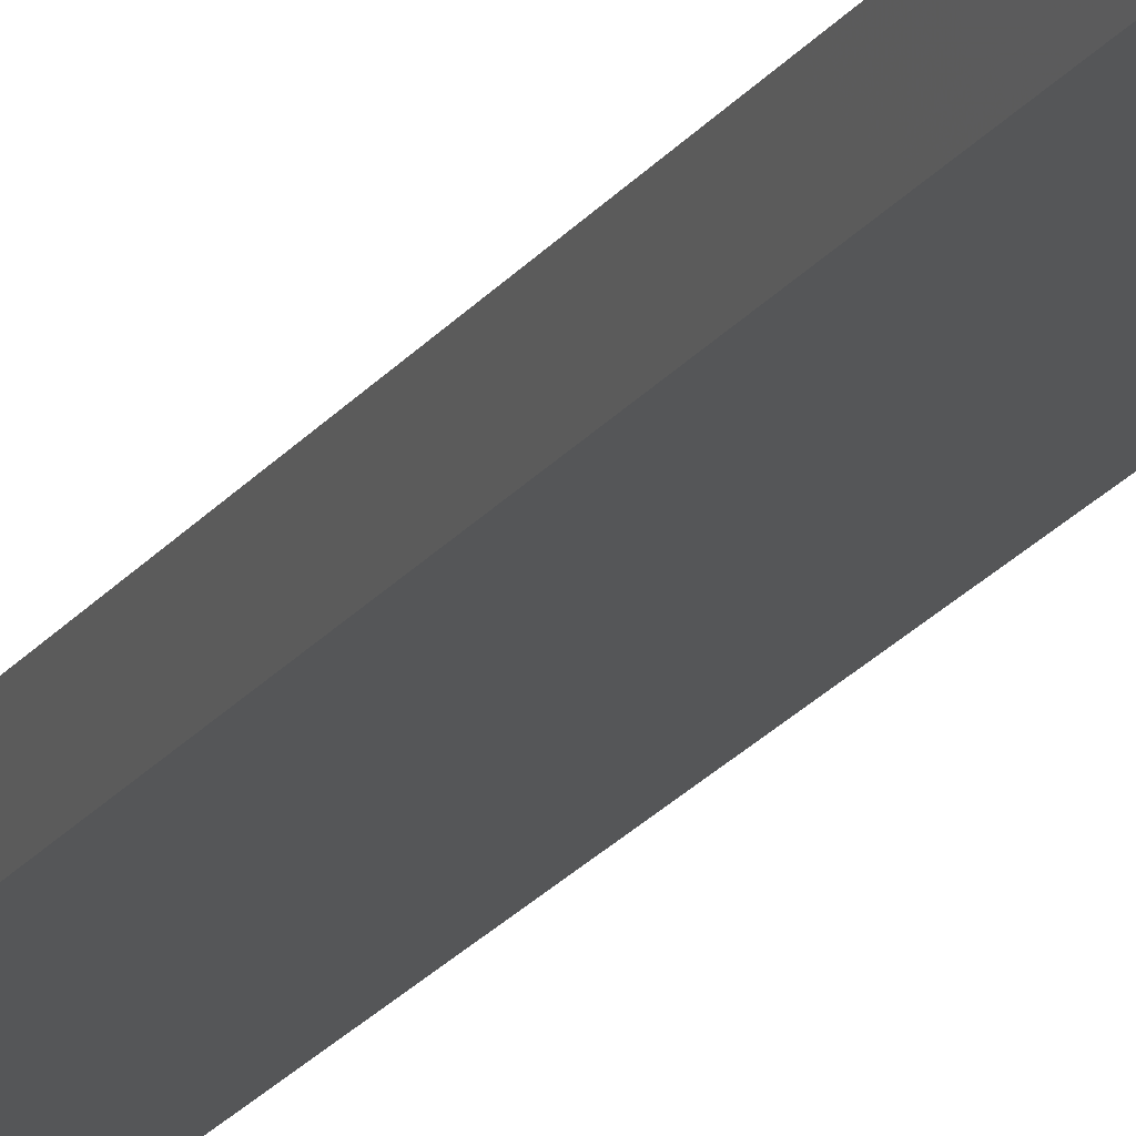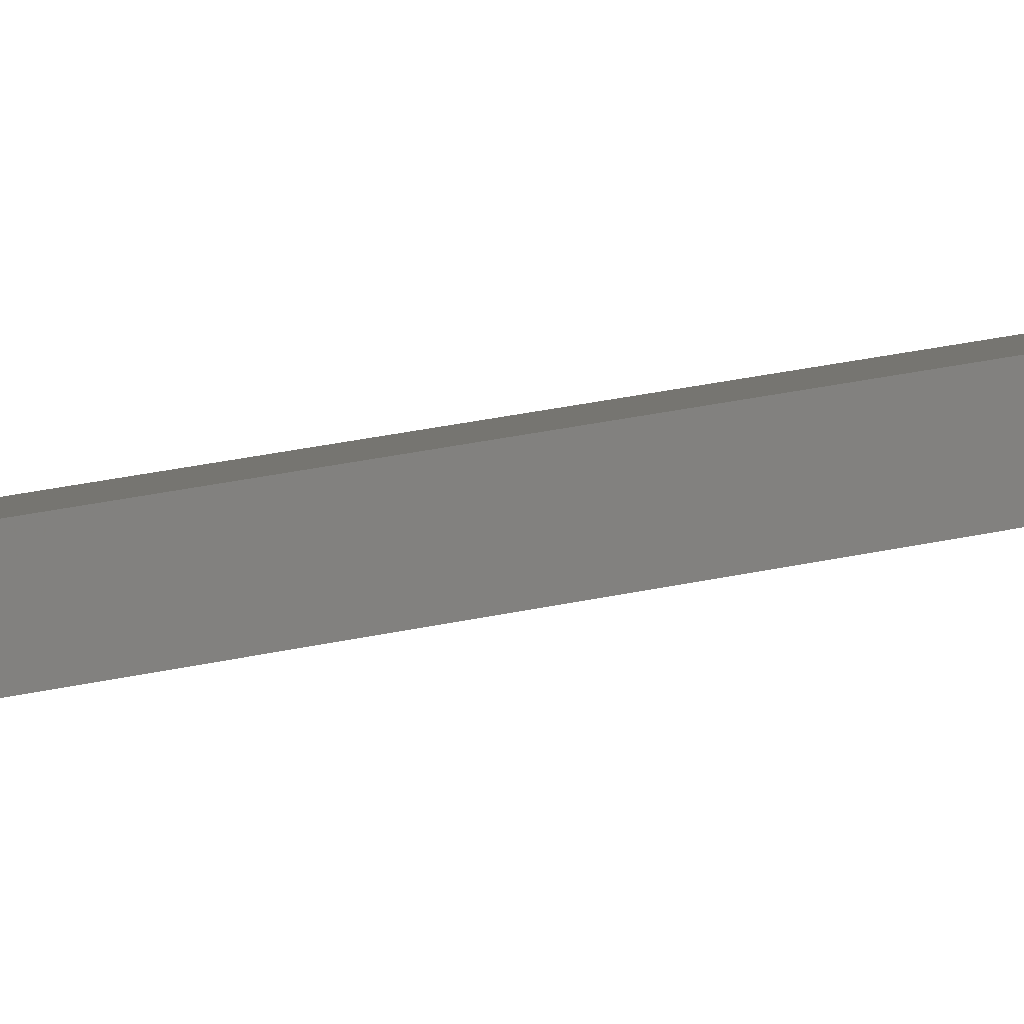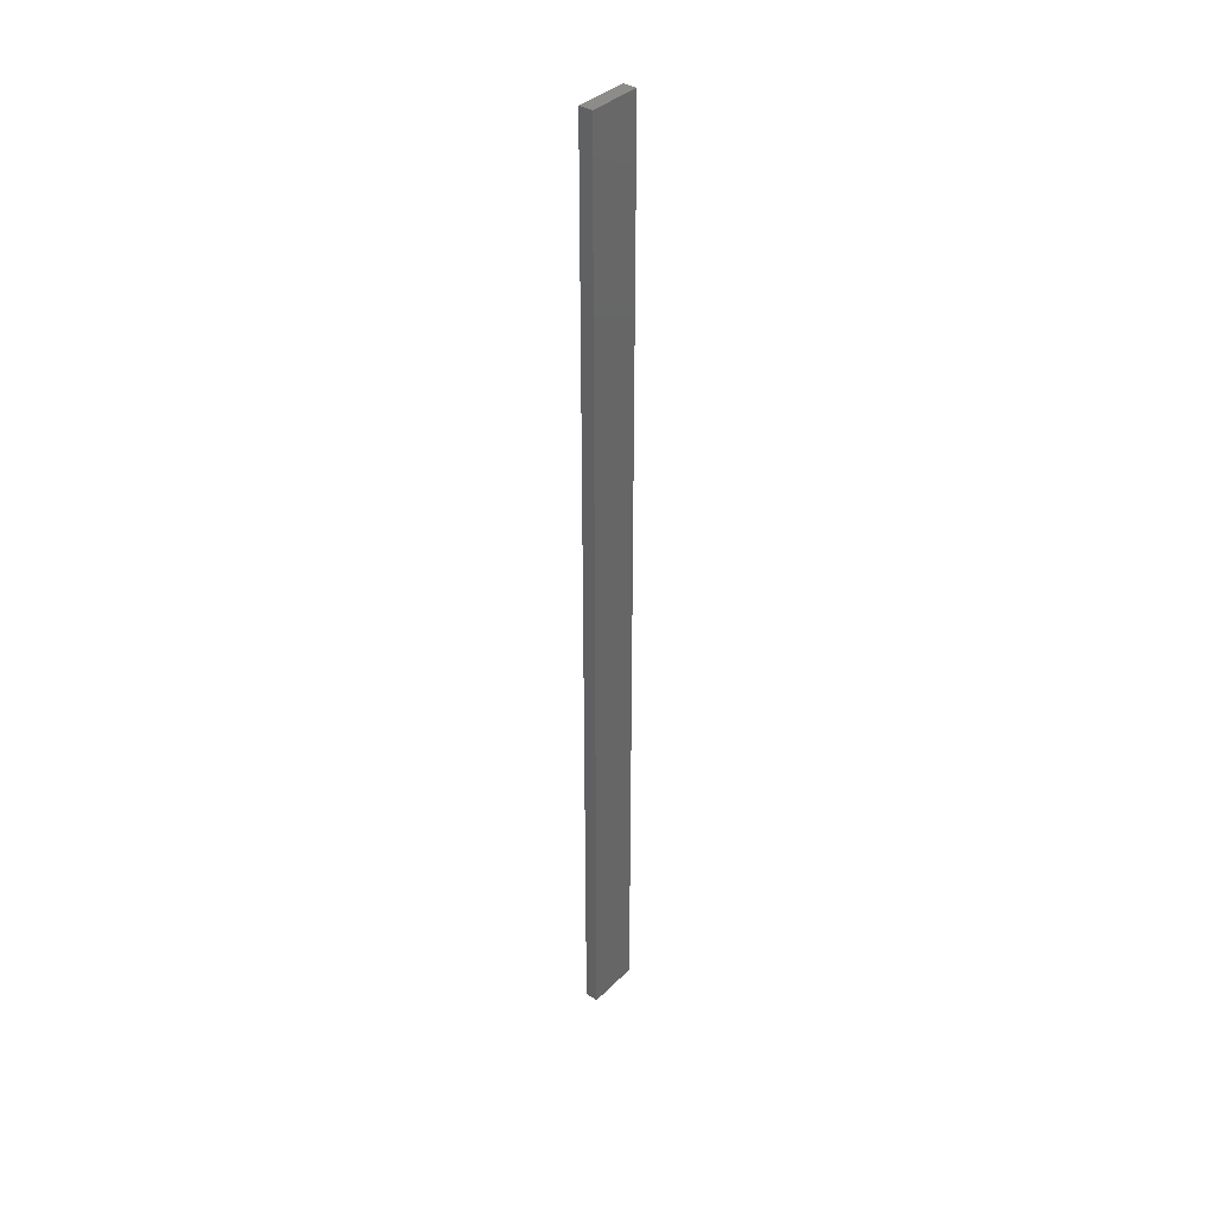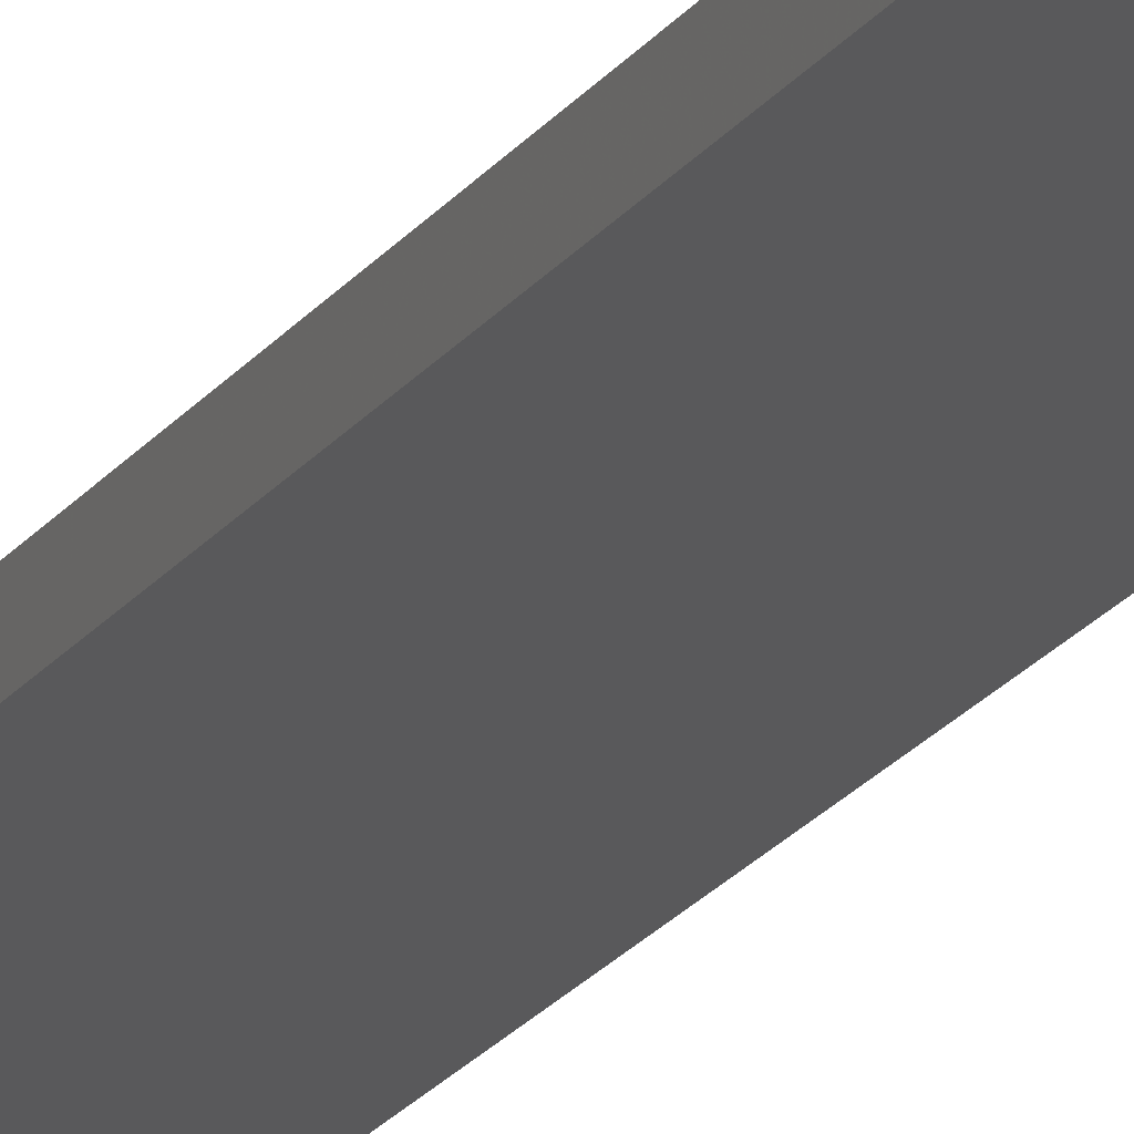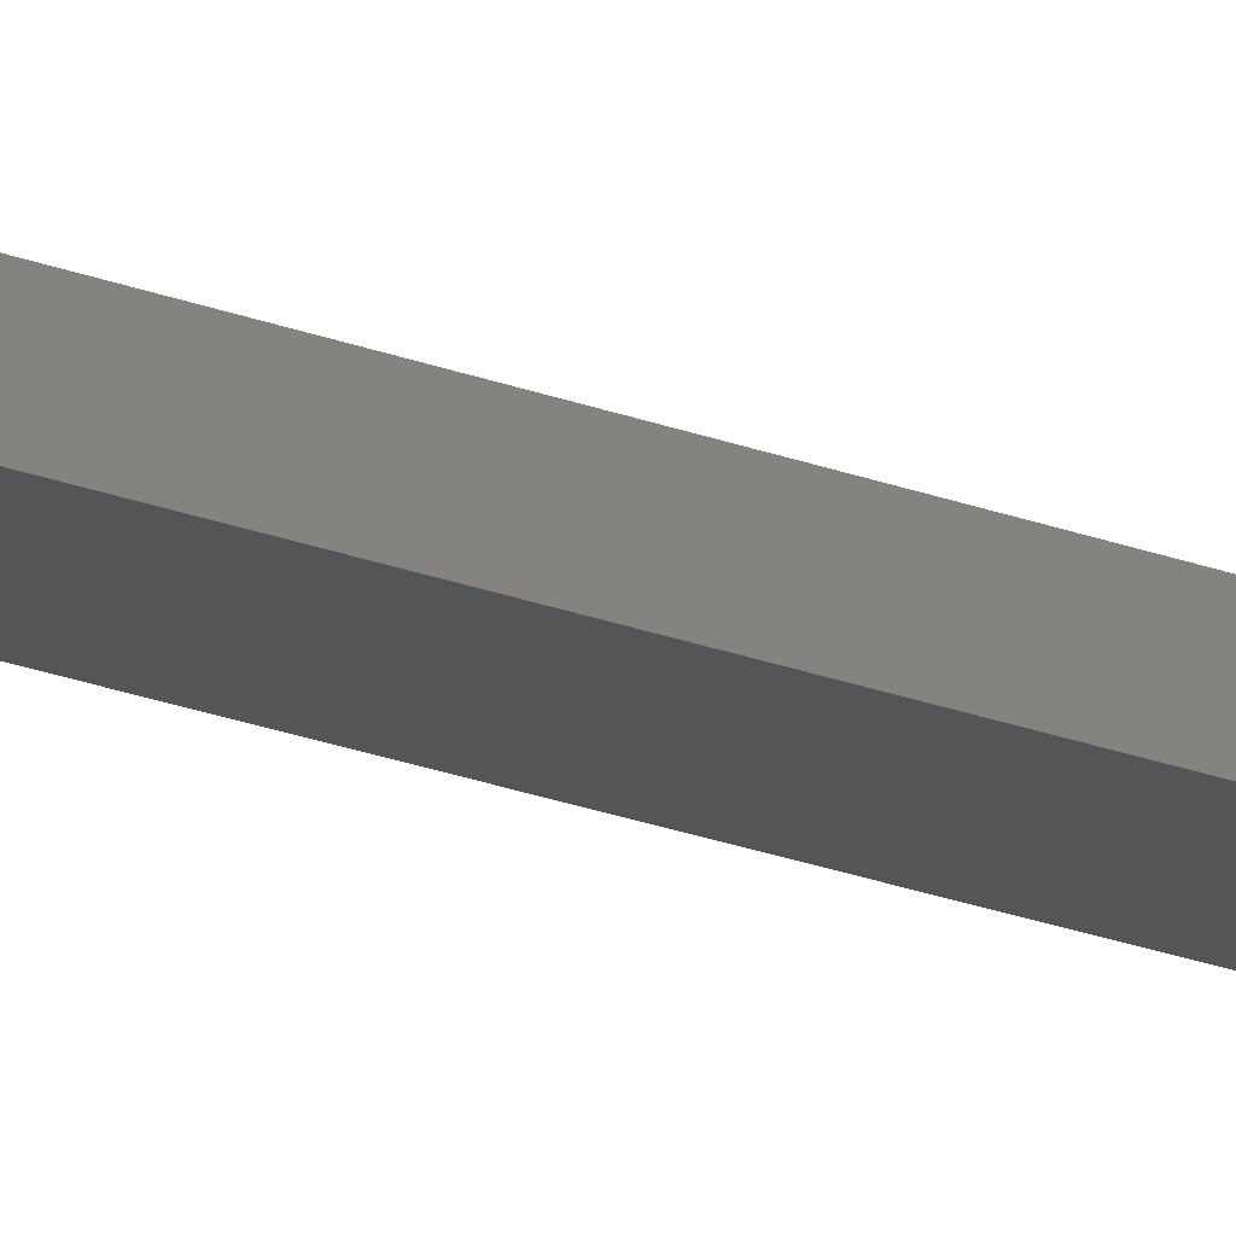
<metadata>
{"format":"stl","ext":"stl","renderer":"f3d","projection":"perspective","resolution":1024,"background":"white","views":[{"elev":-14.8,"azim":-18.9,"up":"+Y"},{"elev":10.4,"azim":47.9,"up":"+Y"},{"elev":37.0,"azim":140.5,"up":"+Z"},{"elev":-15.1,"azim":160.9,"up":"+Y"},{"elev":-20.9,"azim":-125.6,"up":"+Y"}]}
</metadata>
<code>
# stl→obj: 16 verts, 28 faces
v -19.06 2.388 -133.1
v -18.99 2.402 -133.1
v -18.99 2.402 -136.7
v -19.06 2.388 -136.7
v -19.12 2.374 -133.1
v -19.12 2.374 -136.7
v -19.19 2.361 -136.7
v -19.19 2.361 -133.1
v -19.18 2.312 -133.1
v -19.18 2.312 -136.7
v -18.98 2.353 -136.7
v -19.05 2.339 -133.1
v -19.05 2.339 -136.7
v -18.98 2.353 -133.1
v -19.11 2.325 -133.1
v -19.11 2.325 -136.7
f 1 2 3
f 1 3 4
f 5 4 6
f 5 6 7
f 5 1 4
f 8 5 7
f 8 7 9
f 7 10 9
f 11 12 13
f 14 12 11
f 13 15 16
f 12 15 13
f 16 9 10
f 15 9 16
f 14 11 2
f 11 3 2
f 16 10 7
f 6 16 7
f 4 13 16
f 4 16 6
f 3 11 13
f 3 13 4
f 9 15 8
f 15 5 8
f 12 1 15
f 15 1 5
f 14 2 12
f 12 2 1

</code>
